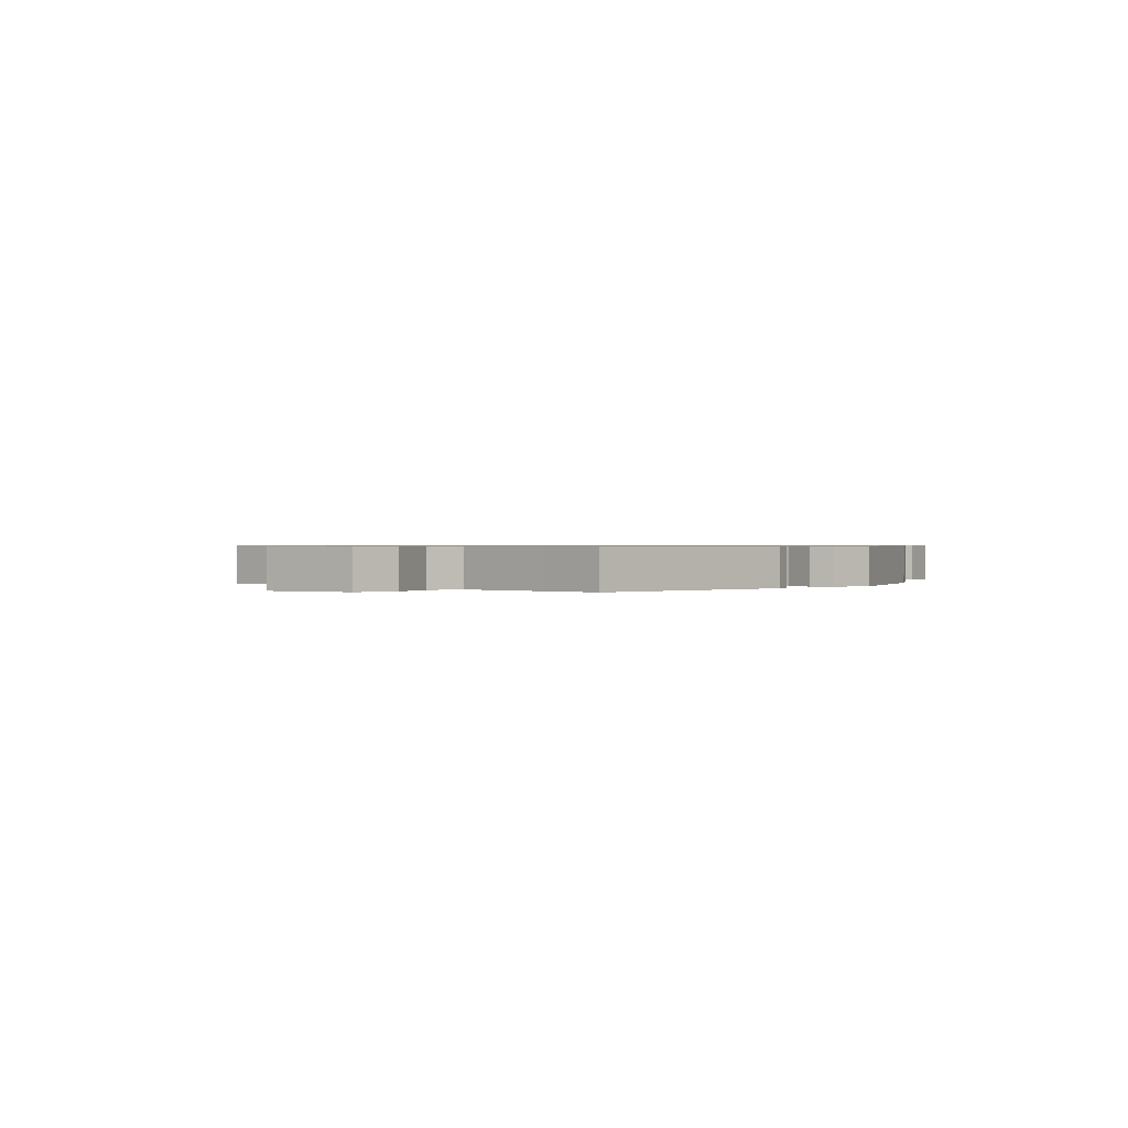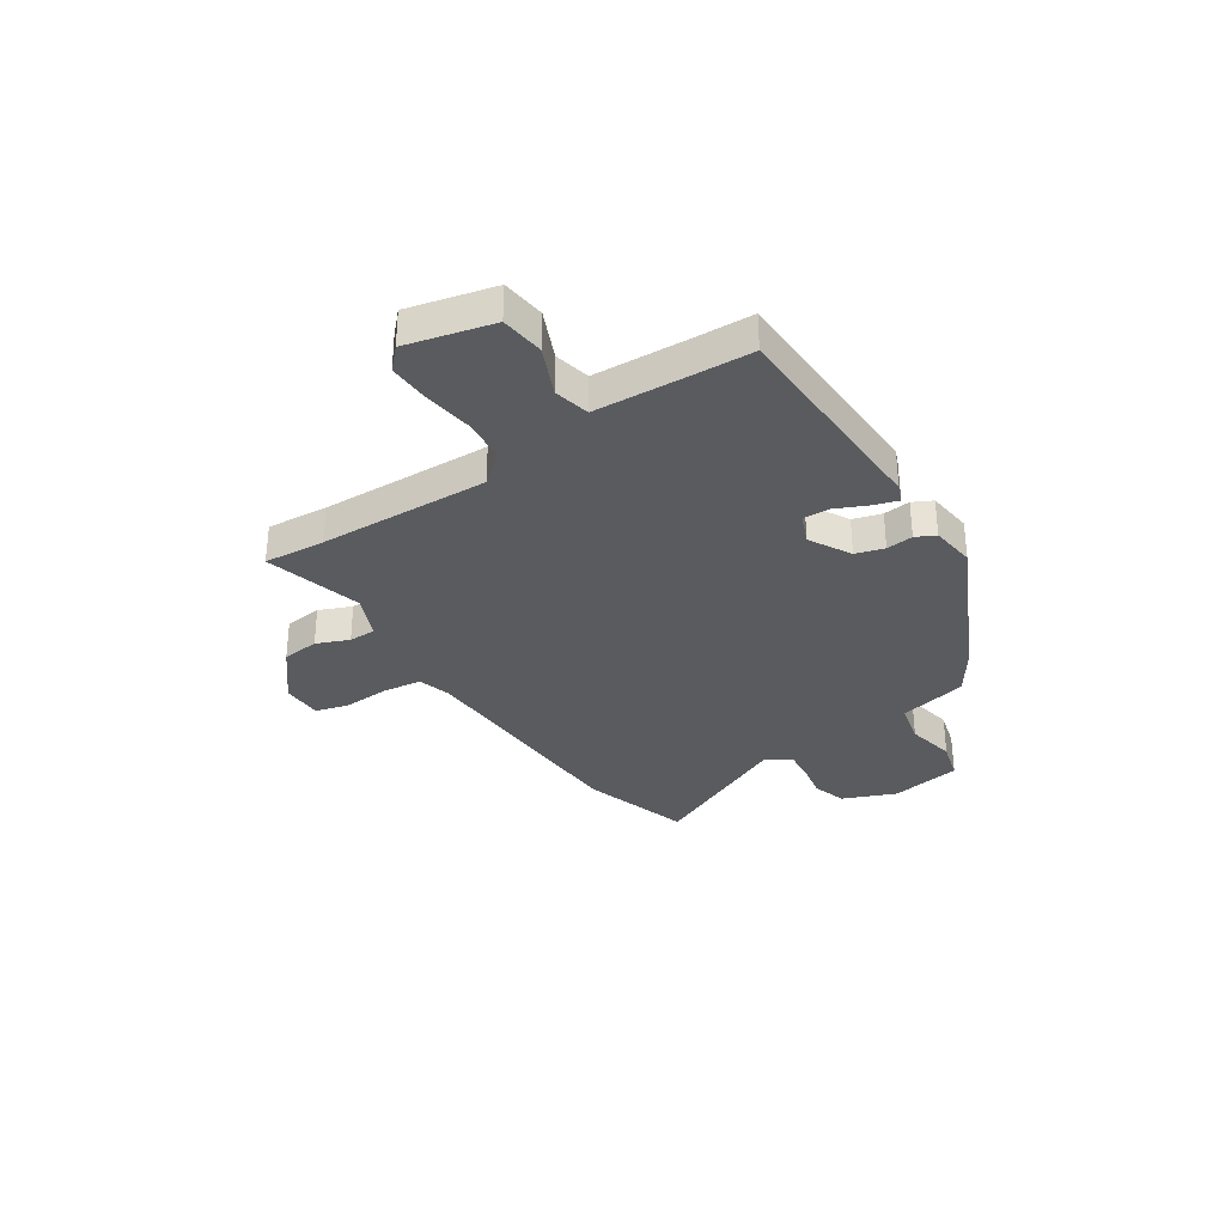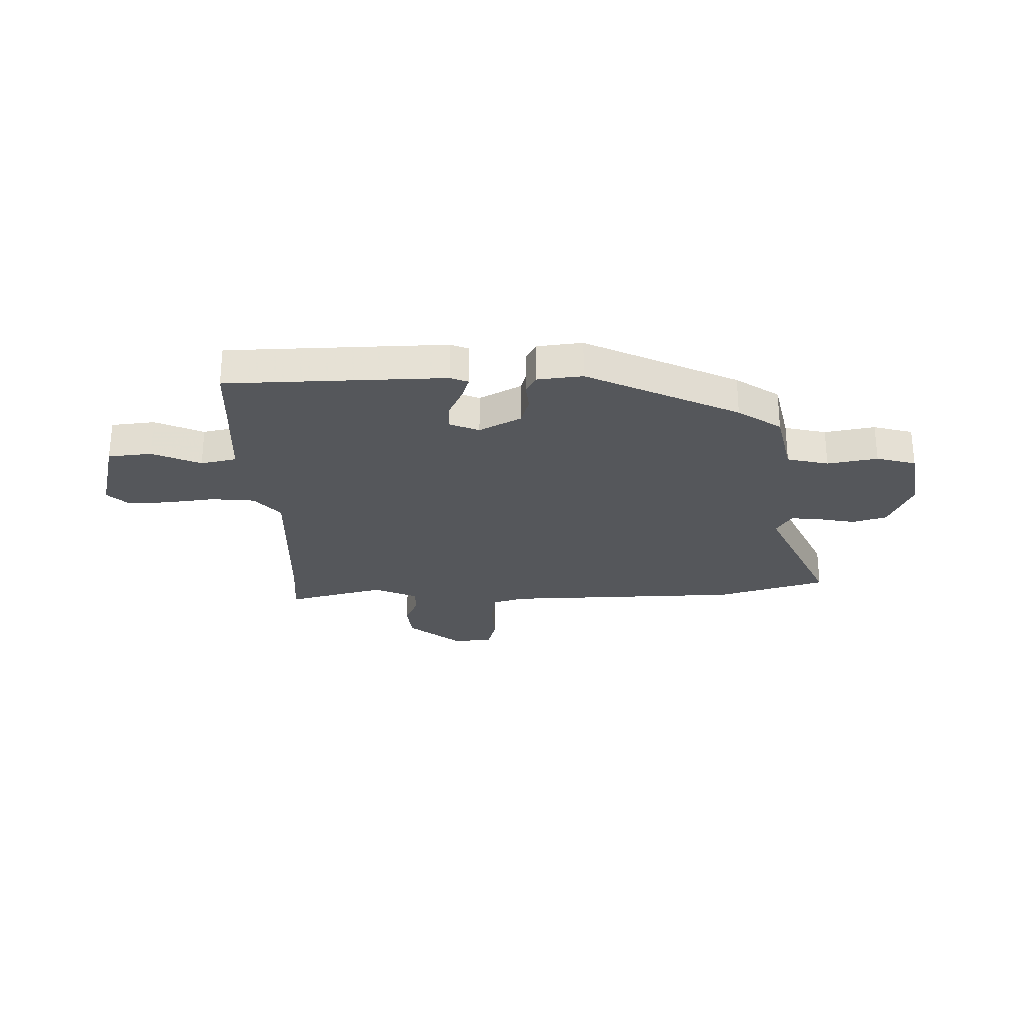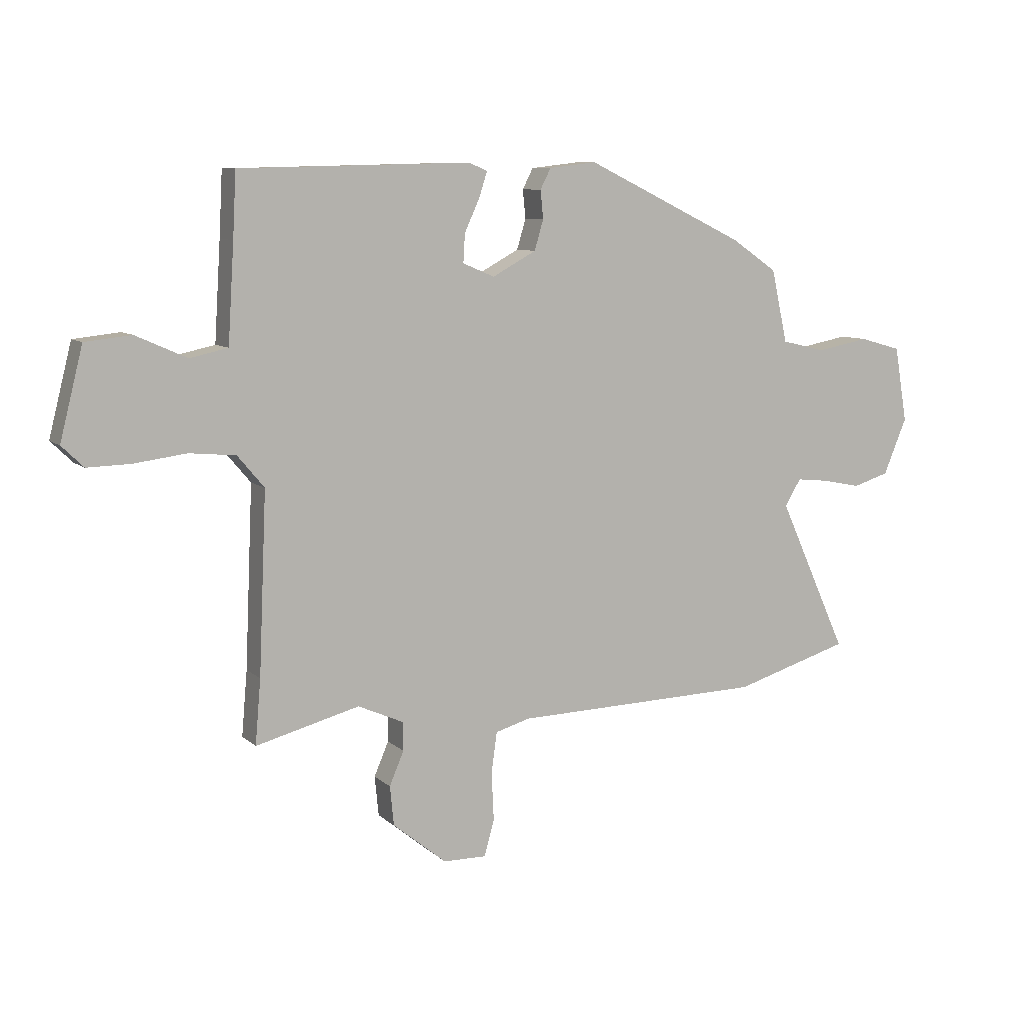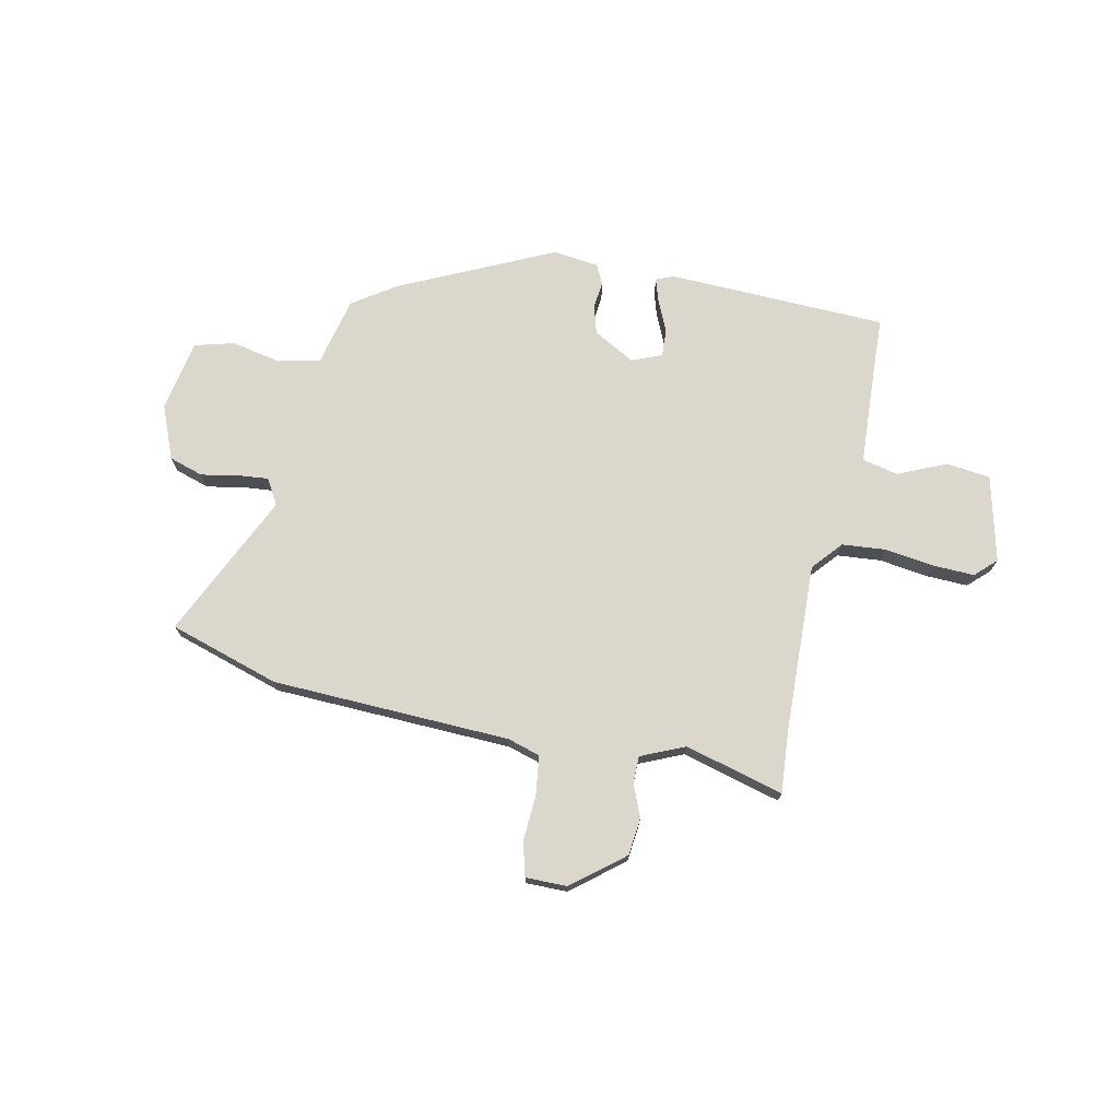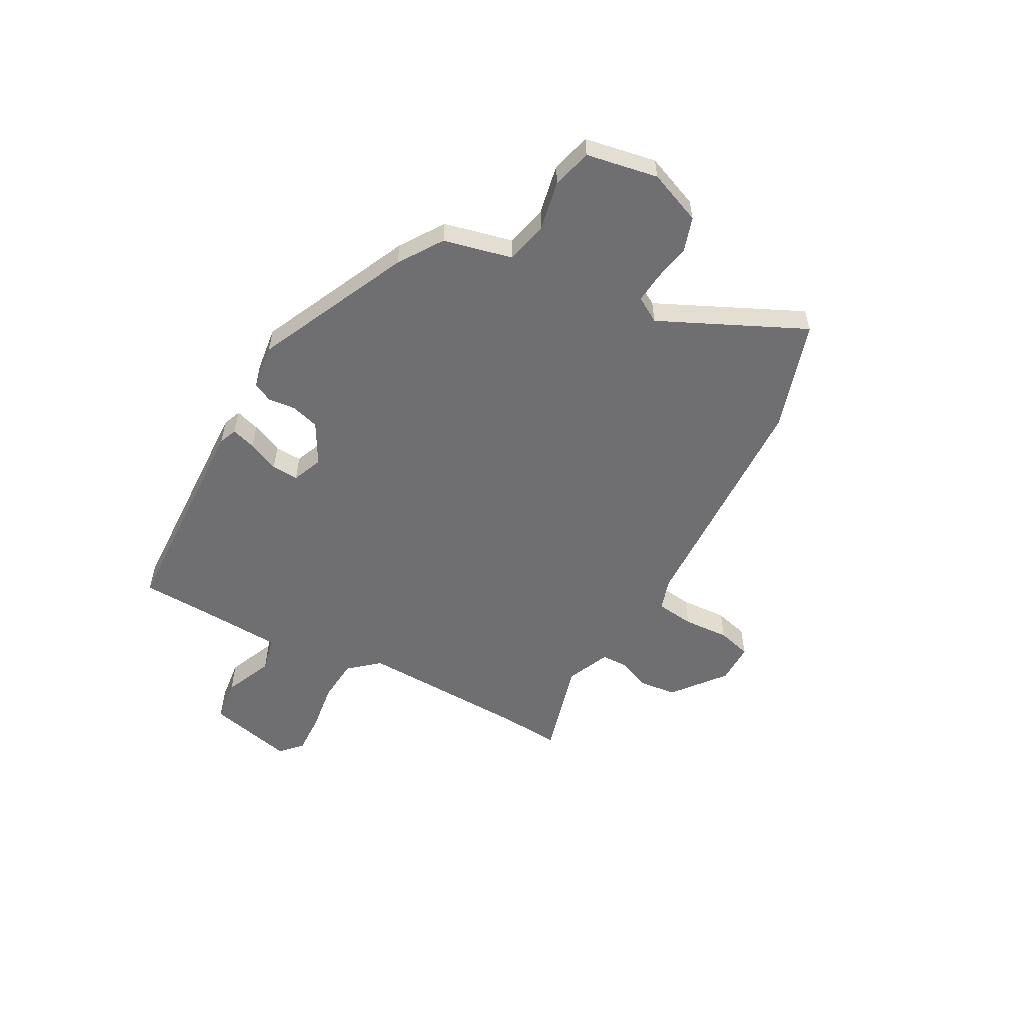
<metadata>
{"format":"obj","ext":"obj","renderer":"f3d","projection":"perspective","resolution":1024,"background":"white","views":[{"elev":0.6,"azim":-44.4,"up":"+Y"},{"elev":-32.7,"azim":-56.2,"up":"+Y"},{"elev":-26.5,"azim":1.3,"up":"+Y"},{"elev":8.7,"azim":-25.7,"up":"+Z"},{"elev":72.9,"azim":-167.6,"up":"+Y"},{"elev":-54.7,"azim":62.1,"up":"+Y"}]}
</metadata>
<code>
v -0.518 0.07 0.449
v -0.102 0.07 0.459
v -0.068 0.07 0.445
v -0.083 0.07 0.399
v -0.11 0.07 0.34
v -0.113 0.07 0.289
v -0.056 0.07 0.265
v 0.023 0.07 0.308
v 0.039 0.07 0.362
v 0.034 0.07 0.413
v 0.053 0.07 0.45
v 0.139 0.07 0.46
v 0.428 0.07 0.321
v 0.51 0.07 0.265
v 0.539 0.07 0.134
v 0.618 0.07 0.115
v 0.713 0.07 0.133
v 0.788 0.07 0.112
v 0.811 0.07 -0.024
v 0.769 0.07 -0.125
v 0.704 0.07 -0.145
v 0.634 0.07 -0.131
v 0.576 0.07 -0.125
v 0.547 0.07 -0.173
v 0.672 0.07 -0.448
v 0.463 0.07 -0.511
v 0.011 0.07 -0.523
v -0.051 0.07 -0.541
v -0.061 0.07 -0.614
v -0.057 0.07 -0.702
v -0.075 0.07 -0.766
v -0.153 0.07 -0.765
v -0.25 0.07 -0.686
v -0.257 0.07 -0.615
v -0.231 0.07 -0.554
v -0.231 0.07 -0.503
v -0.314 0.07 -0.466
v -0.501 0.07 -0.515
v -0.491 0.07 -0.399
v -0.477 0.07 -0.076
v -0.525 0.07 -0.019
v -0.608 0.07 -0.011
v -0.702 0.07 -0.023
v -0.78 0.07 -0.025
v -0.819 0.07 0.013
v -0.778 0.07 0.176
v -0.695 0.07 0.185
v -0.603 0.07 0.144
v -0.535 0.07 0.159
v -0.524 0.07 0.334
v -0.518 0 0.449
v -0.102 0 0.459
v -0.068 0 0.445
v -0.083 0 0.399
v -0.11 0 0.34
v -0.113 0 0.289
v -0.056 0 0.265
v 0.023 0 0.308
v 0.039 0 0.362
v 0.034 0 0.413
v 0.053 0 0.45
v 0.139 0 0.46
v 0.428 0 0.321
v 0.51 0 0.265
v 0.539 0 0.134
v 0.618 0 0.115
v 0.713 0 0.133
v 0.788 0 0.112
v 0.811 0 -0.024
v 0.769 0 -0.125
v 0.704 0 -0.145
v 0.634 0 -0.131
v 0.576 0 -0.125
v 0.547 0 -0.173
v 0.672 0 -0.448
v 0.463 0 -0.511
v 0.011 0 -0.523
v -0.051 0 -0.541
v -0.061 0 -0.614
v -0.057 0 -0.702
v -0.075 0 -0.766
v -0.153 0 -0.765
v -0.25 0 -0.686
v -0.257 0 -0.615
v -0.231 0 -0.554
v -0.231 0 -0.503
v -0.314 0 -0.466
v -0.501 0 -0.515
v -0.491 0 -0.399
v -0.477 0 -0.076
v -0.525 0 -0.019
v -0.608 0 -0.011
v -0.702 0 -0.023
v -0.78 0 -0.025
v -0.819 0 0.013
v -0.778 0 0.176
v -0.695 0 0.185
v -0.603 0 0.144
v -0.535 0 0.159
v -0.524 0 0.334
f 46 47 48
f 45 46 48
f 44 45 48
f 43 44 48
f 42 43 48
f 41 42 48 49
f 40 41 49 50
f 37 38 39
f 37 39 40
f 50 1 2
f 40 50 2
f 37 40 2
f 36 37 2
f 33 34 35
f 32 33 35
f 31 32 35
f 30 31 35
f 29 30 35
f 28 29 35 36
f 24 25 26 27
f 27 28 36
f 24 27 36
f 23 24 36
f 20 21 22
f 19 20 22
f 18 19 22
f 17 18 22
f 16 17 22
f 15 16 22 23
f 14 15 23
f 13 14 23
f 12 13 23
f 11 12 23
f 10 11 23
f 9 10 23
f 8 9 23
f 7 8 23 36
f 2 3 4 5
f 36 2 5
f 36 5 6
f 6 7 36
f 98 97 96
f 98 96 95
f 98 95 94
f 98 94 93
f 98 93 92
f 99 98 92 91
f 100 99 91 90
f 89 88 87
f 90 89 87
f 52 51 100
f 52 100 90
f 52 90 87
f 52 87 86
f 85 84 83
f 85 83 82
f 85 82 81
f 85 81 80
f 85 80 79
f 86 85 79 78
f 77 76 75 74
f 86 78 77
f 86 77 74
f 86 74 73
f 72 71 70
f 72 70 69
f 72 69 68
f 72 68 67
f 72 67 66
f 73 72 66 65
f 73 65 64
f 73 64 63
f 73 63 62
f 73 62 61
f 73 61 60
f 73 60 59
f 73 59 58
f 86 73 58 57
f 55 54 53 52
f 55 52 86
f 56 55 86
f 86 57 56
f 1 51 52 2
f 2 52 53 3
f 3 53 54 4
f 4 54 55 5
f 5 55 56 6
f 6 56 57 7
f 7 57 58 8
f 8 58 59 9
f 9 59 60 10
f 10 60 61 11
f 11 61 62 12
f 12 62 63 13
f 13 63 64 14
f 14 64 65 15
f 15 65 66 16
f 16 66 67 17
f 17 67 68 18
f 18 68 69 19
f 19 69 70 20
f 20 70 71 21
f 21 71 72 22
f 22 72 73 23
f 23 73 74 24
f 24 74 75 25
f 25 75 76 26
f 26 76 77 27
f 27 77 78 28
f 28 78 79 29
f 29 79 80 30
f 30 80 81 31
f 31 81 82 32
f 32 82 83 33
f 33 83 84 34
f 34 84 85 35
f 35 85 86 36
f 36 86 87 37
f 37 87 88 38
f 38 88 89 39
f 39 89 90 40
f 40 90 91 41
f 41 91 92 42
f 42 92 93 43
f 43 93 94 44
f 44 94 95 45
f 45 95 96 46
f 46 96 97 47
f 47 97 98 48
f 48 98 99 49
f 49 99 100 50
f 50 100 51 1

</code>
